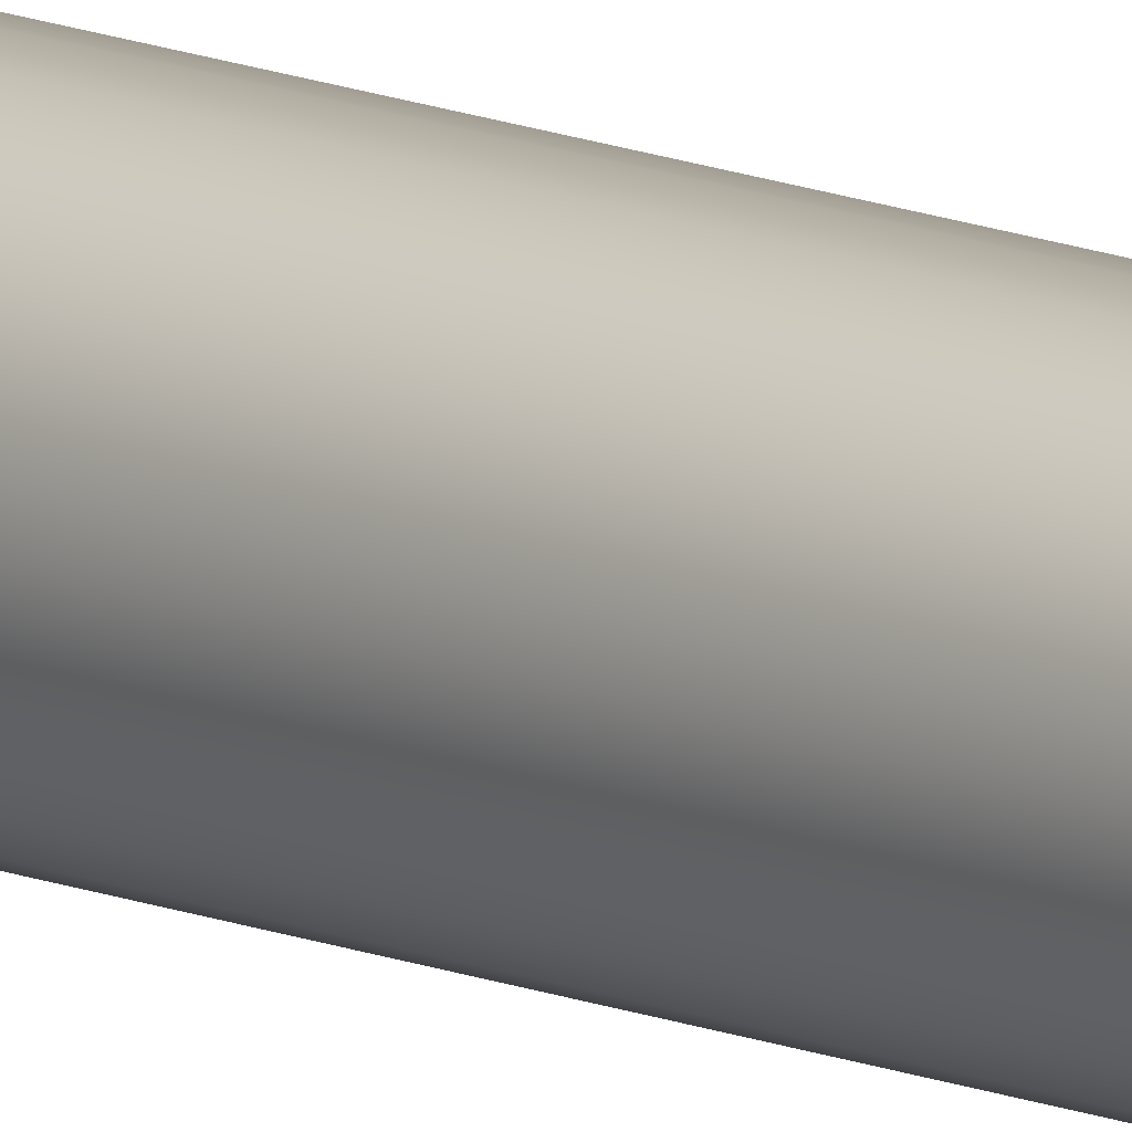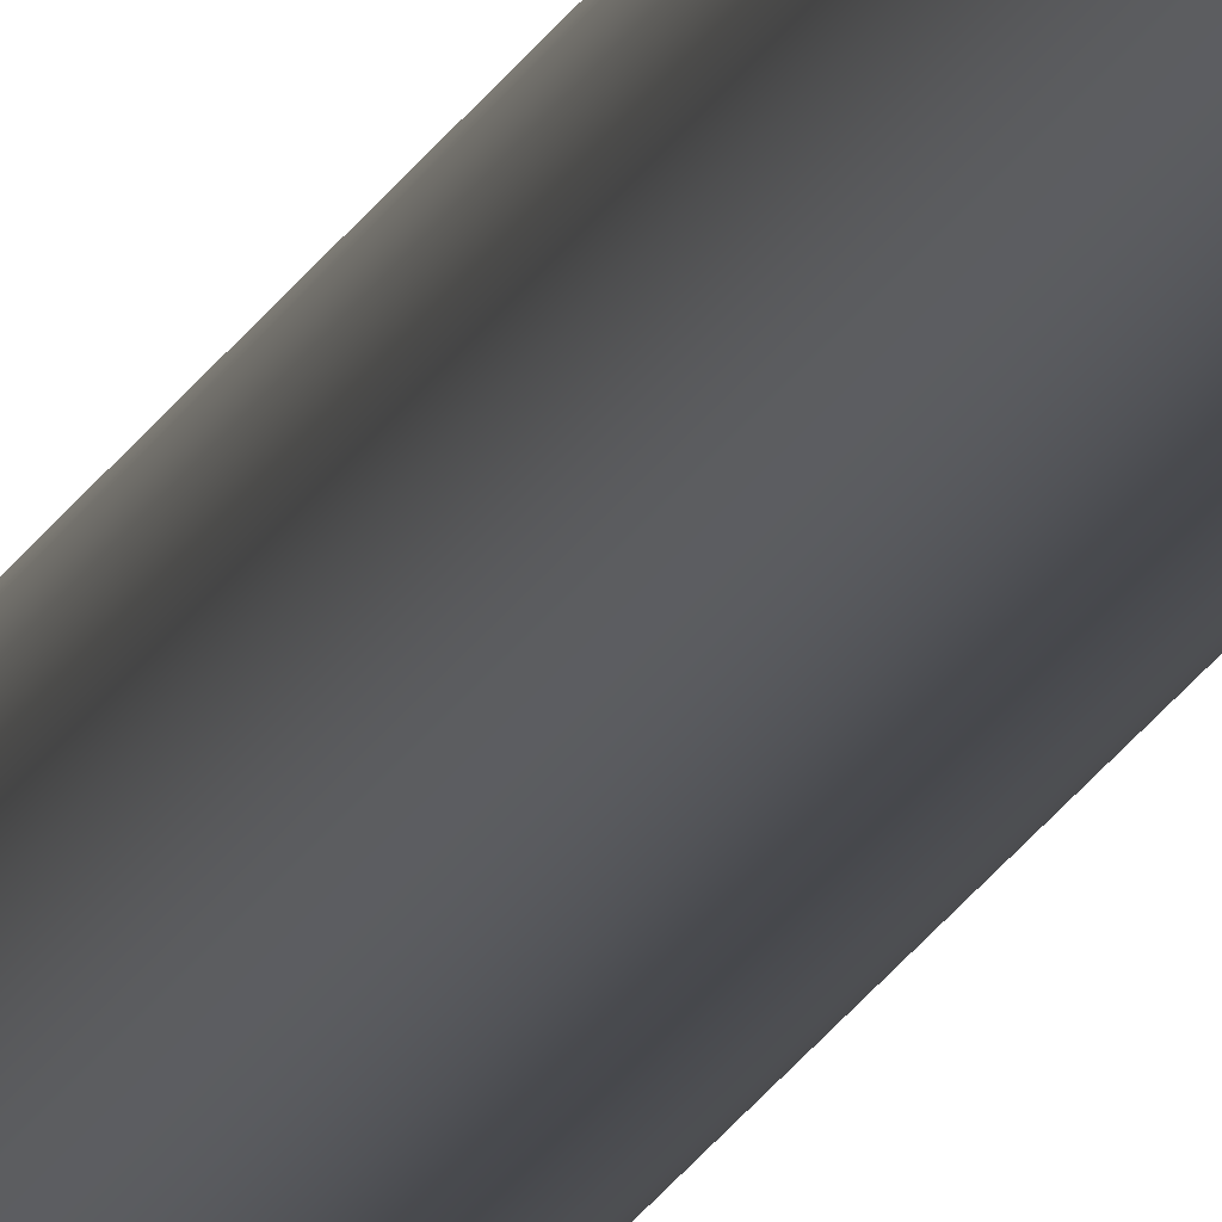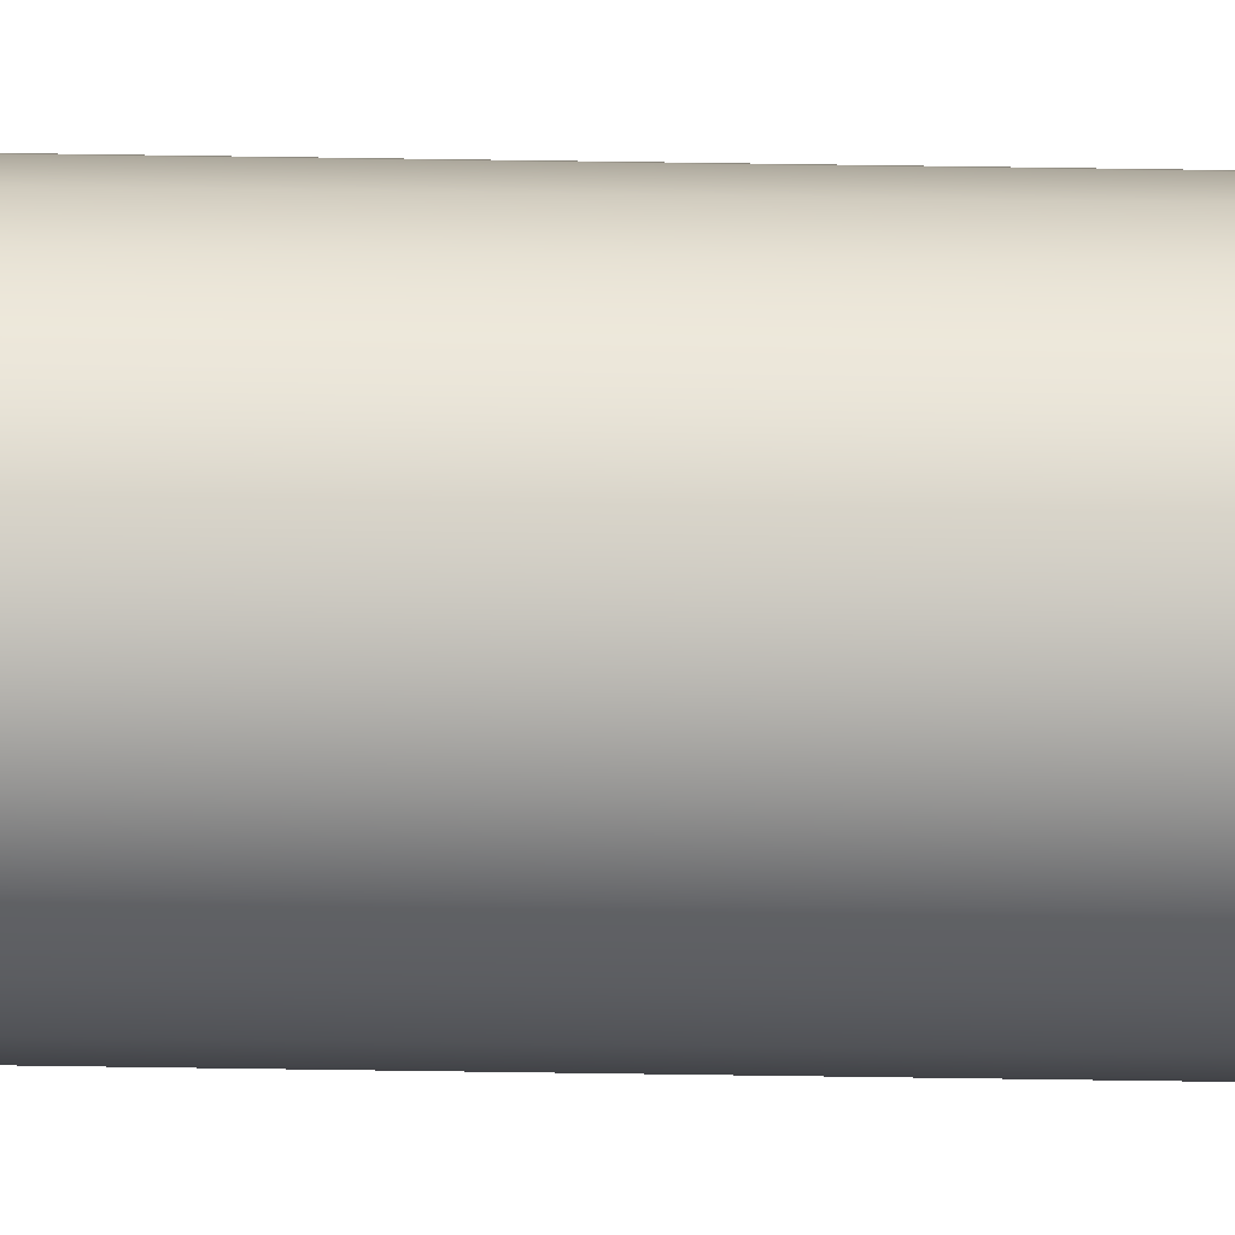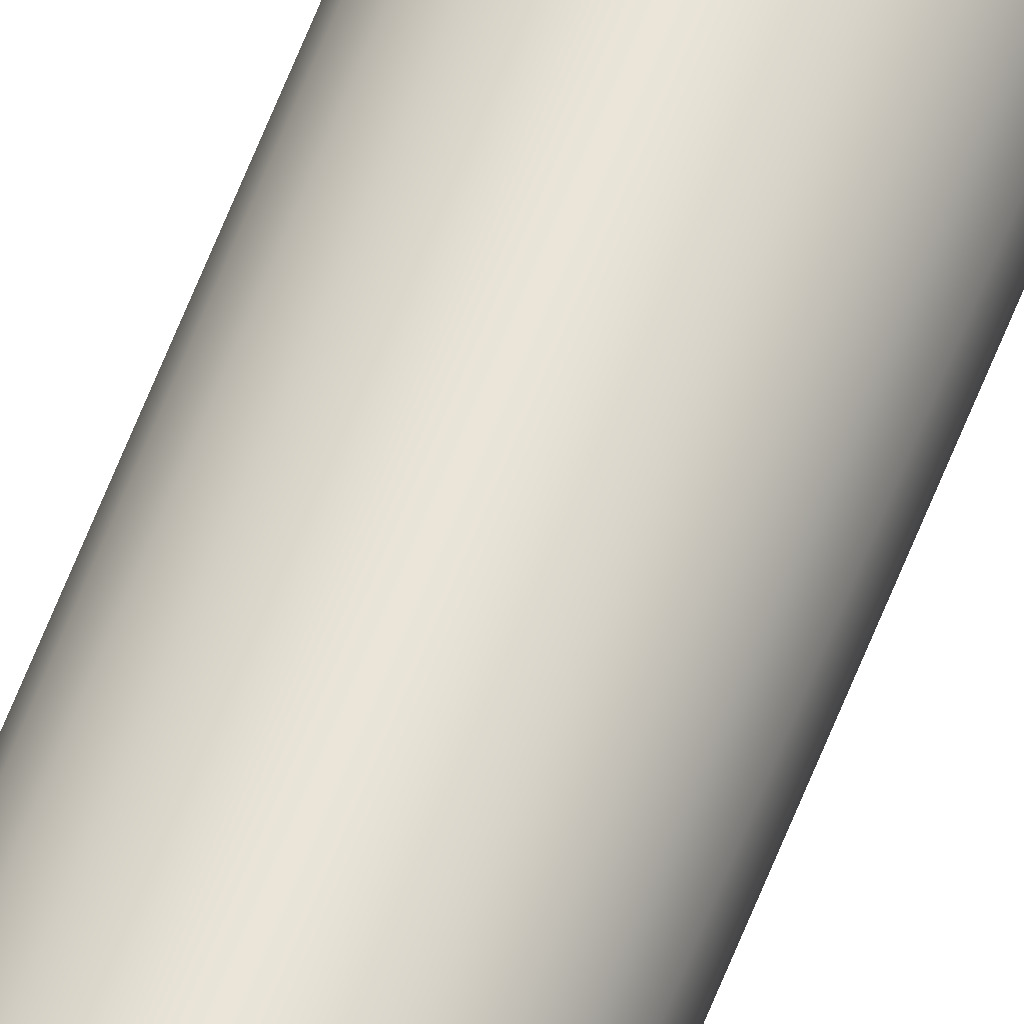
<metadata>
{"format":"obj","ext":"obj","renderer":"f3d","projection":"perspective","resolution":1024,"background":"white","views":[{"elev":10.6,"azim":140.2,"up":"+Y"},{"elev":-12.4,"azim":167.6,"up":"+Y"},{"elev":-6.8,"azim":83.4,"up":"+Y"},{"elev":59.7,"azim":-159.3,"up":"+Y"}]}
</metadata>
<code>
o mesh464/mesh464-geometry#mesh464-geometry
v -0.06324 0.01389 0.1844
v -0.06362 0.01418 -0.2606
v -0.06324 0.01389 -0.2606
v -0.06362 0.01418 0.1844
v -0.06409 0.015 0.1844
v -0.06391 0.01456 -0.2606
v -0.06391 0.01456 0.1844
v -0.06281 0.01371 0.1844
v -0.06362 0.01675 -0.2606
v -0.06324 0.01704 -0.2606
v -0.06409 0.015 -0.2606
v -0.06409 0.01594 0.1844
v -0.06415 0.01547 -0.2606
v -0.06415 0.01547 0.1844
v -0.06391 0.01638 0.1844
v -0.06281 0.01371 -0.2606
v -0.06281 0.01722 0.1844
v -0.06234 0.01365 0.1844
v -0.06324 0.01704 0.1844
v -0.06362 0.01675 0.1844
v -0.06409 0.01594 -0.2606
v -0.06391 0.01638 -0.2606
v -0.06281 0.01722 -0.2606
v -0.06234 0.01728 -0.2606
v -0.06234 0.01365 -0.2606
v -0.06234 0.01728 0.1844
v -0.06187 0.01371 -0.2606
v -0.06187 0.01722 -0.2606
v -0.06143 0.01704 -0.2606
v -0.06187 0.01371 0.1844
v -0.06187 0.01722 0.1844
v -0.06143 0.01389 0.1844
v -0.06105 0.01418 -0.2606
v -0.06076 0.01456 0.1844
v -0.06105 0.01418 0.1844
v -0.06143 0.01389 -0.2606
v -0.06105 0.01675 -0.2606
v -0.06143 0.01704 0.1844
v -0.06105 0.01675 0.1844
v -0.06076 0.01456 -0.2606
v -0.06076 0.01638 -0.2606
v -0.06058 0.01594 -0.2606
v -0.06058 0.015 -0.2606
v -0.06076 0.01638 0.1844
v -0.06058 0.015 0.1844
v -0.06052 0.01547 -0.2606
v -0.06058 0.01594 0.1844
v -0.06052 0.01547 0.1844
f 1 2 3
f 2 1 4
f 3 2 1
f 4 1 2
f 5 6 7
f 7 6 5
f 3 8 1
f 1 8 3
f 6 9 2
f 2 10 3
f 2 9 6
f 3 10 2
f 2 7 6
f 6 7 2
f 6 5 11
f 12 13 14
f 12 5 7
f 15 7 4
f 14 12 5
f 7 5 12
f 14 11 5
f 16 3 8
f 7 2 4
f 17 8 18
f 8 1 19
f 18 8 17
f 16 18 8
f 8 18 16
f 20 4 1
f 19 1 8
f 4 7 15
f 1 4 20
f 4 2 7
f 13 12 21
f 21 12 13
f 21 11 13
f 6 22 9
f 2 9 10
f 22 21 11
f 3 10 23
f 3 23 16
f 9 22 6
f 10 9 2
f 23 10 3
f 6 22 11
f 16 23 24
f 16 23 3
f 24 23 16
f 11 5 6
f 11 22 6
f 13 11 21
f 11 14 13
f 13 14 11
f 14 13 12
f 15 7 12
f 15 21 12
f 5 12 14
f 5 11 14
f 12 7 15
f 15 4 20
f 20 4 15
f 16 24 25
f 25 24 16
f 18 16 25
f 25 16 18
f 8 3 16
f 19 8 17
f 17 8 19
f 17 18 26
f 19 1 20
f 26 18 17
f 20 1 19
f 27 18 25
f 25 18 27
f 20 10 9
f 20 22 15
f 22 20 9
f 12 21 15
f 22 15 21
f 11 21 22
f 9 20 22
f 21 15 22
f 9 10 20
f 19 23 10
f 10 23 19
f 25 24 28
f 27 28 29
f 28 24 25
f 29 28 27
f 17 24 23
f 23 24 17
f 15 22 20
f 24 17 26
f 26 17 24
f 23 19 17
f 17 19 23
f 26 30 31
f 25 28 27
f 26 18 30
f 31 30 32
f 30 18 26
f 31 30 26
f 32 30 31
f 18 27 30
f 30 27 18
f 33 34 35
f 27 29 36
f 27 28 25
f 36 29 27
f 10 20 19
f 19 20 10
f 36 29 37
f 37 29 36
f 36 37 33
f 24 31 28
f 31 24 26
f 28 31 24
f 26 24 31
f 28 38 29
f 38 28 31
f 29 38 28
f 31 28 38
f 32 36 30
f 31 32 38
f 38 32 31
f 38 32 35
f 39 35 34
f 35 32 38
f 34 35 39
f 35 34 33
f 36 30 27
f 30 36 32
f 27 30 36
f 34 33 40
f 40 33 34
f 33 37 41
f 40 41 42
f 41 37 33
f 29 39 37
f 33 32 36
f 36 32 33
f 33 41 40
f 40 42 43
f 33 37 36
f 40 41 33
f 38 35 39
f 39 34 44
f 44 34 45
f 39 35 38
f 44 34 39
f 46 47 48
f 48 47 46
f 47 45 48
f 47 45 44
f 48 45 47
f 43 48 45
f 32 33 35
f 35 33 32
f 42 41 40
f 43 42 46
f 43 42 40
f 46 42 43
f 46 43 48
f 39 29 38
f 37 39 29
f 38 29 39
f 41 39 44
f 44 39 41
f 44 45 47
f 42 44 47
f 47 44 42
f 40 45 34
f 34 45 40
f 45 34 44
f 45 48 43
f 47 46 42
f 42 46 47
f 48 43 46
f 45 40 43
f 43 40 45
f 44 42 41
f 39 41 37
f 37 41 39
f 41 42 44

</code>
